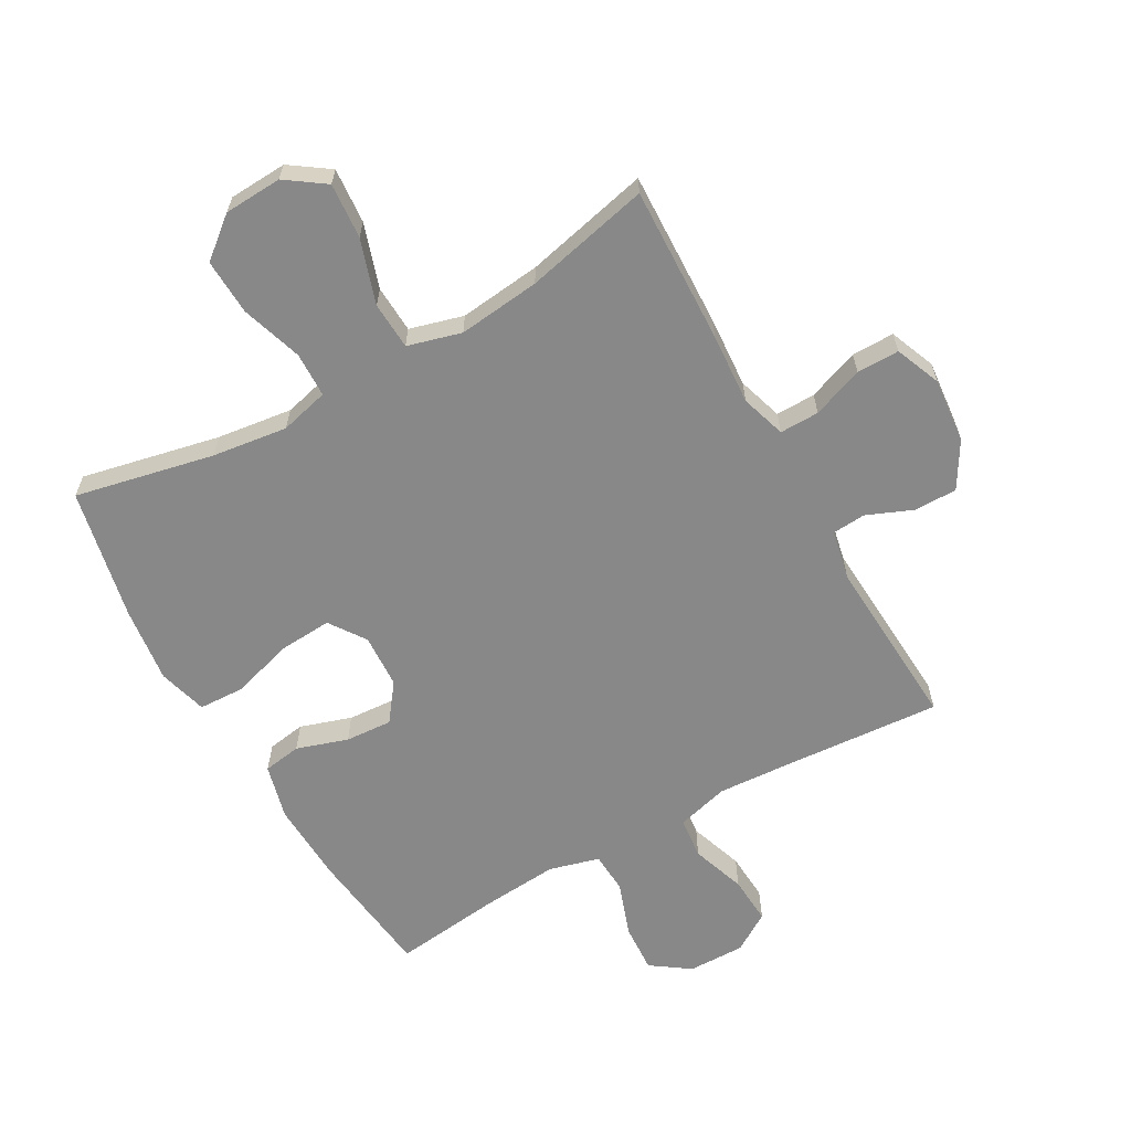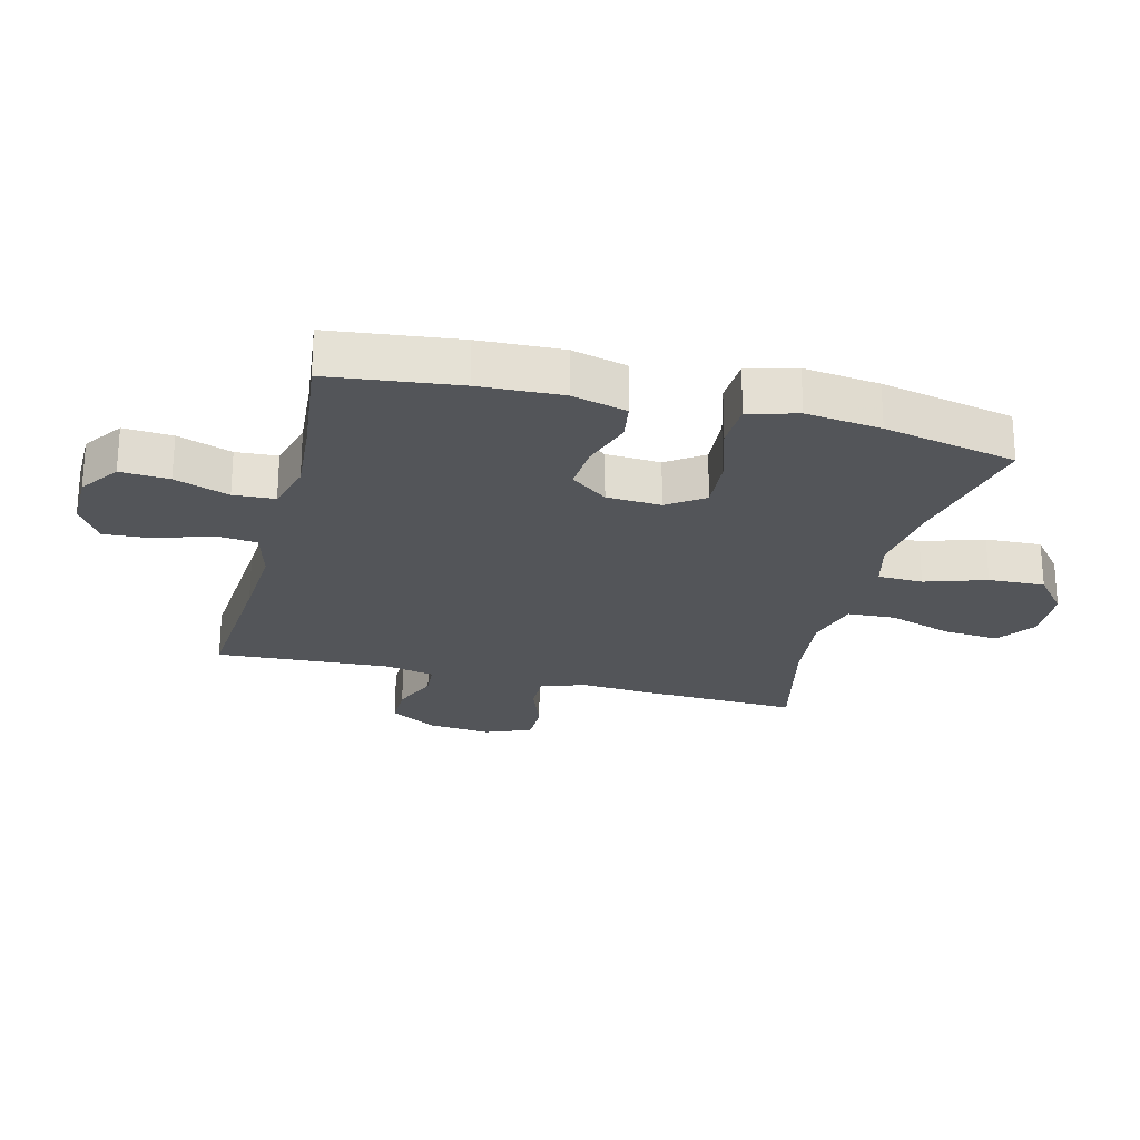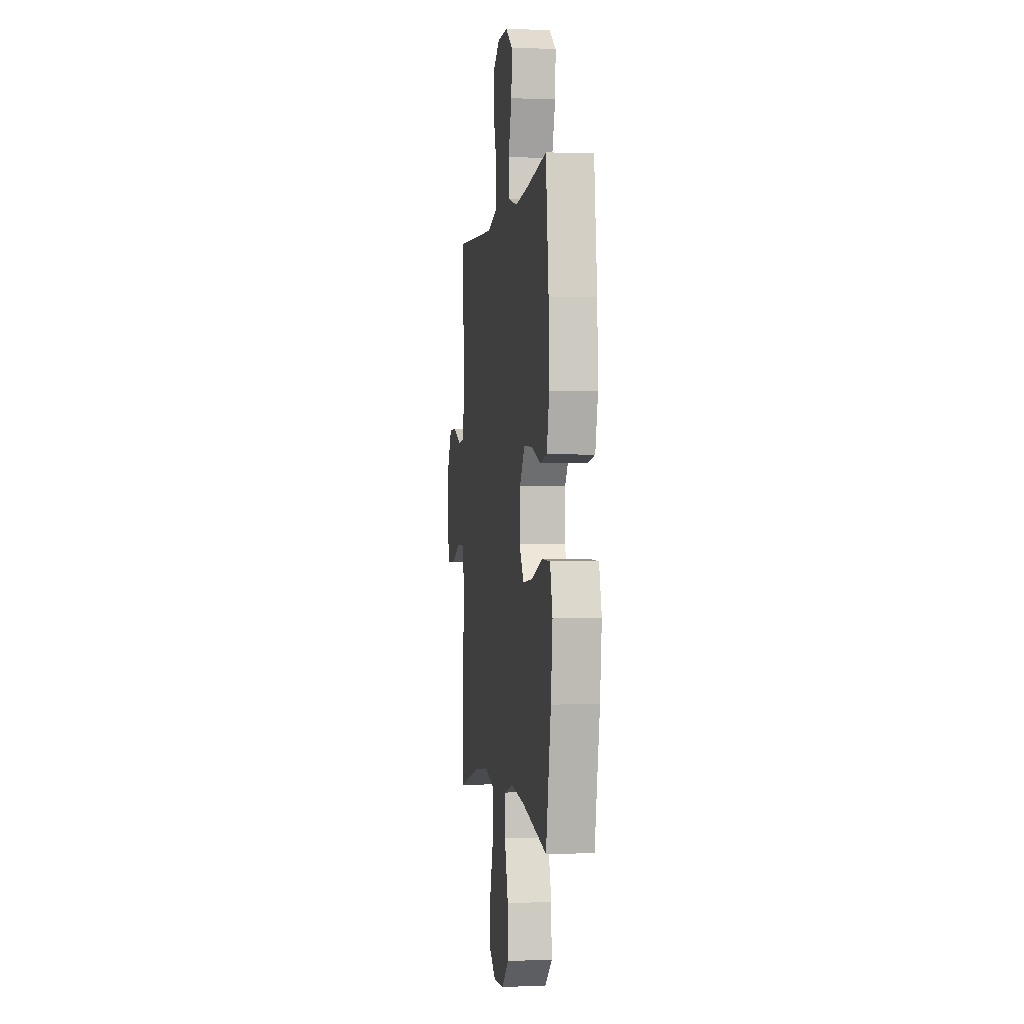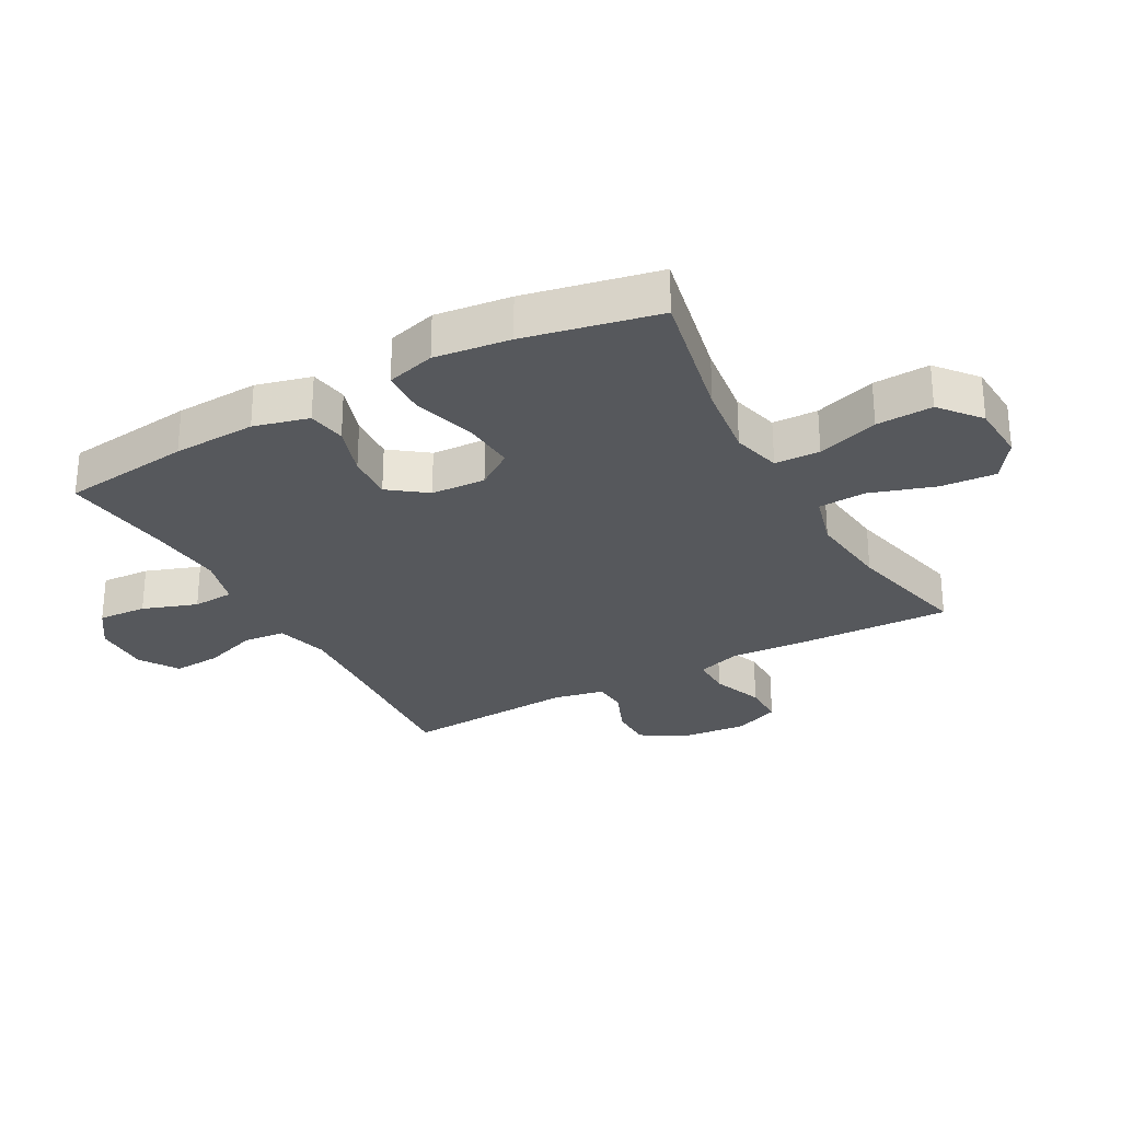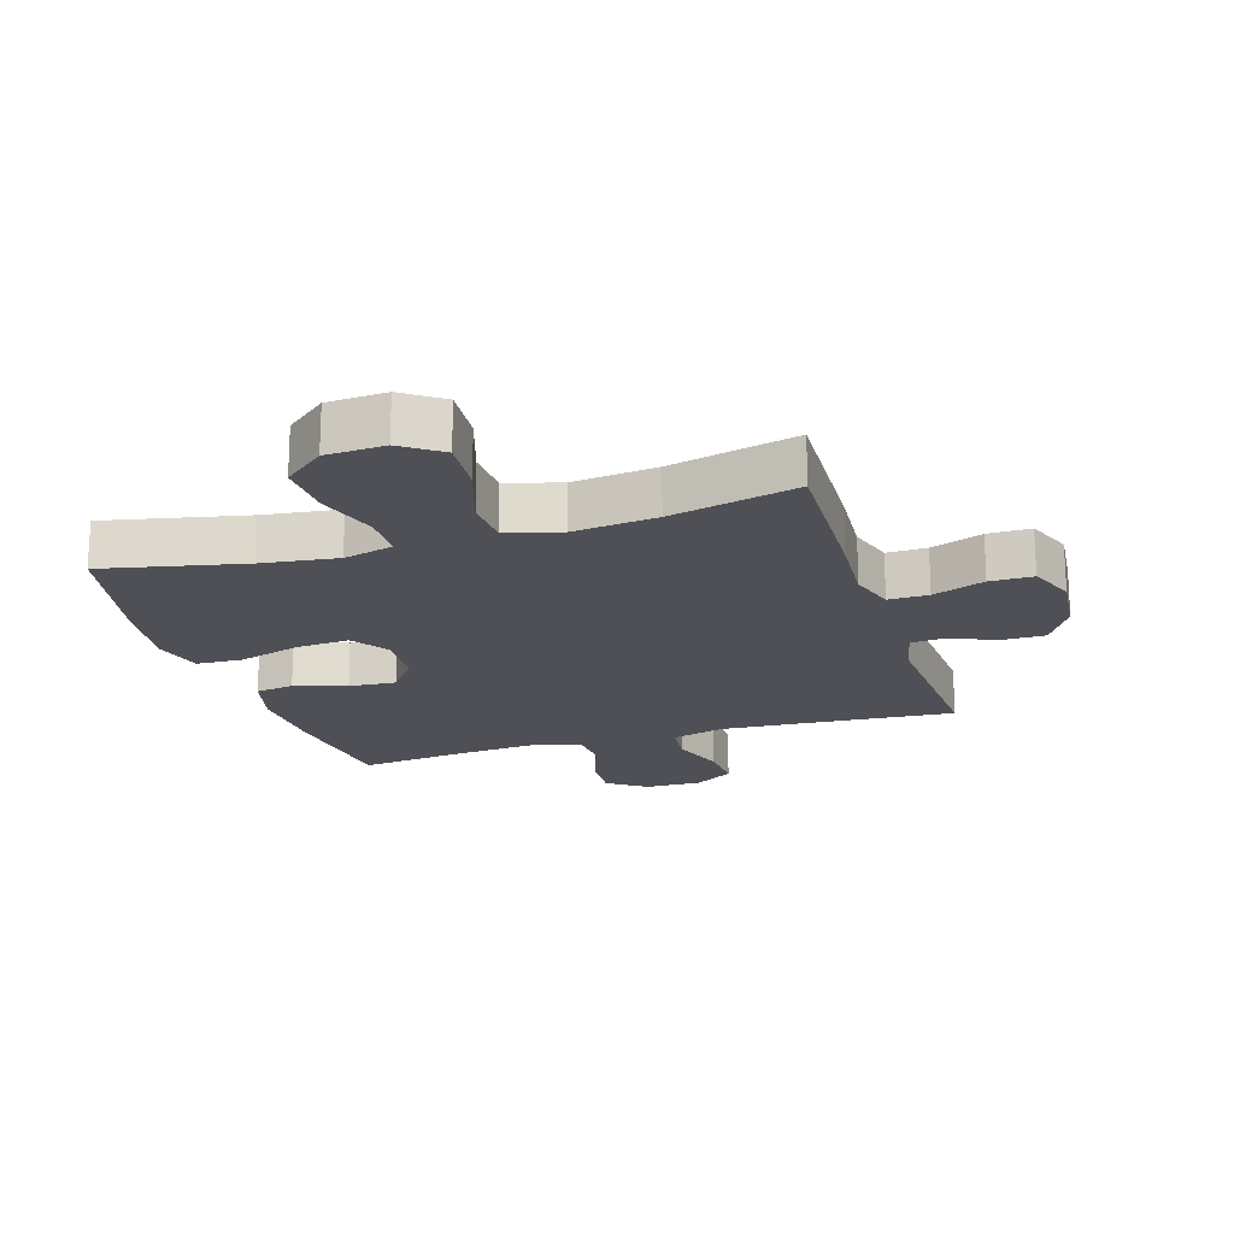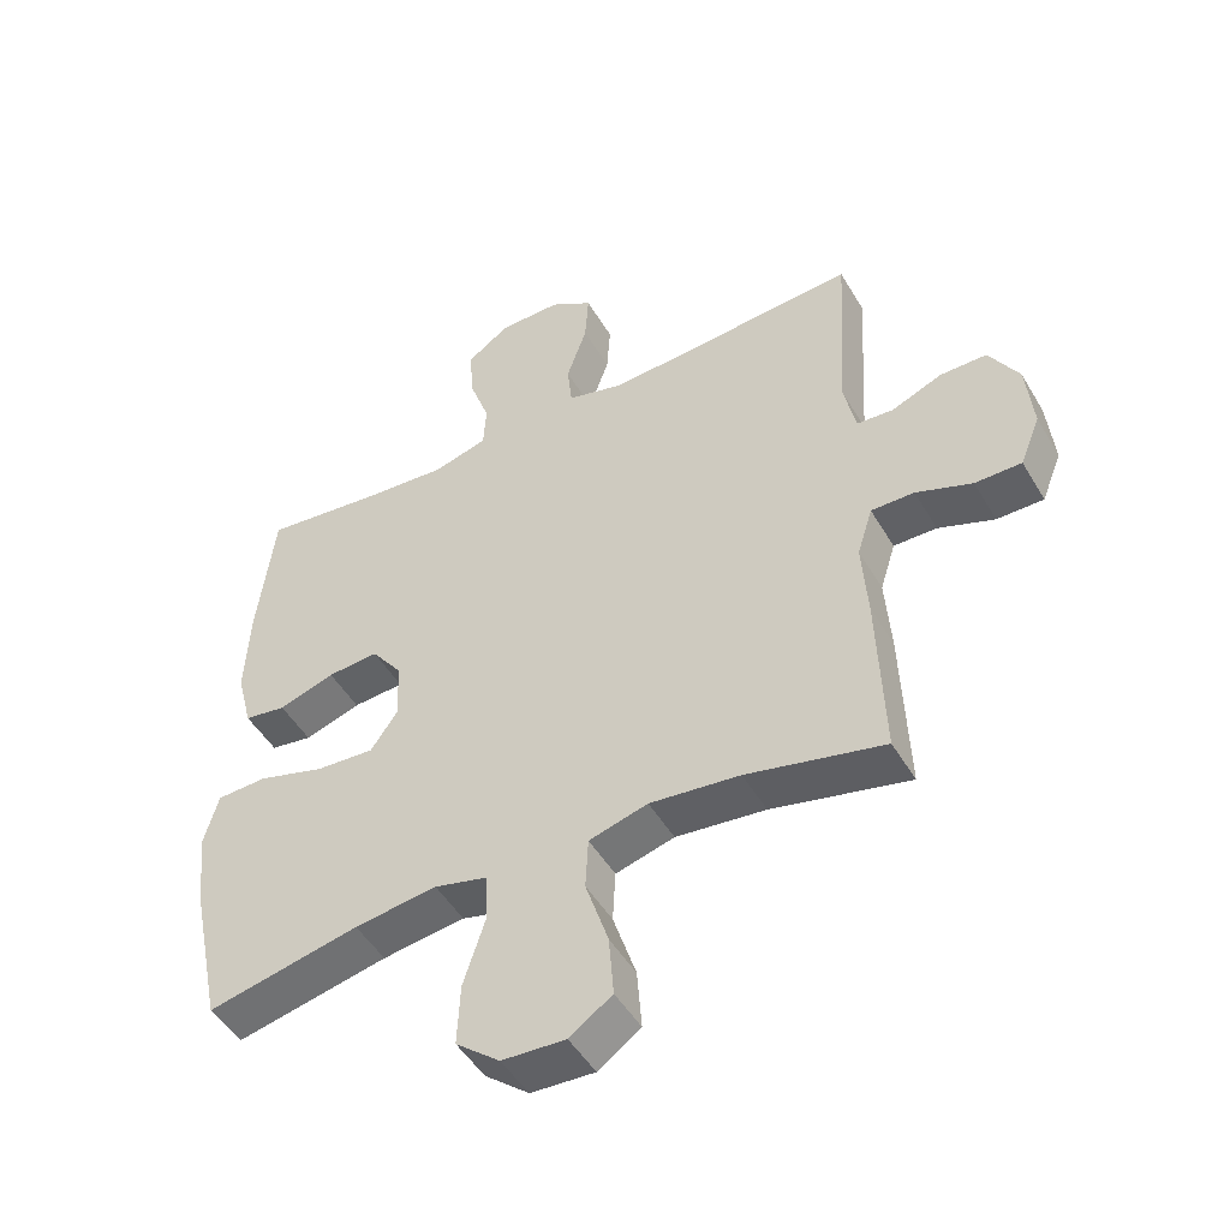
<metadata>
{"format":"obj","ext":"obj","renderer":"f3d","projection":"perspective","resolution":1024,"background":"white","views":[{"elev":-62.9,"azim":-150.6,"up":"+Y"},{"elev":-24.2,"azim":75.7,"up":"+Y"},{"elev":-1.0,"azim":82.0,"up":"+Z"},{"elev":-28.2,"azim":118.9,"up":"+Y"},{"elev":-19.3,"azim":-162.7,"up":"+Y"},{"elev":-48.7,"azim":-150.6,"up":"+Z"}]}
</metadata>
<code>
v -0.5 0.07 -0.5
v -0.491 0.07 -0.246
v -0.483 0.07 -0.13
v -0.506 0.07 -0.057
v -0.57 0.07 -0.058
v -0.653 0.07 -0.089
v -0.722 0.07 -0.089
v -0.752 0.07 -0.015
v -0.742 0.07 0.09
v -0.698 0.07 0.164
v -0.629 0.07 0.164
v -0.554 0.07 0.133
v -0.5 0.07 0.137
v -0.483 0.07 0.219
v -0.5 0.07 0.5
v -0.253 0.07 0.482
v -0.124 0.07 0.474
v -0.039 0.07 0.497
v -0.032 0.07 0.564
v -0.062 0.07 0.652
v -0.067 0.07 0.73
v -0.004 0.07 0.77
v 0.088 0.07 0.769
v 0.151 0.07 0.725
v 0.146 0.07 0.646
v 0.115 0.07 0.558
v 0.119 0.07 0.491
v 0.2 0.07 0.469
v 0.324 0.07 0.479
v 0.5 0.07 0.5
v 0.525 0.07 0.291
v 0.531 0.07 0.157
v 0.508 0.07 0.068
v 0.446 0.07 0.058
v 0.363 0.07 0.085
v 0.287 0.07 0.09
v 0.242 0.07 0.03
v 0.237 0.07 -0.058
v 0.278 0.07 -0.117
v 0.364 0.07 -0.111
v 0.464 0.07 -0.081
v 0.538 0.07 -0.084
v 0.56 0.07 -0.163
v 0.545 0.07 -0.285
v 0.5 0.07 -0.5
v 0.275 0.07 -0.452
v 0.153 0.07 -0.436
v 0.074 0.07 -0.456
v 0.072 0.07 -0.529
v 0.104 0.07 -0.628
v 0.108 0.07 -0.719
v 0.043 0.07 -0.772
v -0.051 0.07 -0.777
v -0.114 0.07 -0.733
v -0.107 0.07 -0.643
v -0.073 0.07 -0.539
v -0.077 0.07 -0.462
v -0.164 0.07 -0.438
v -0.297 0.07 -0.453
v -0.5 0 -0.5
v -0.491 0 -0.246
v -0.483 0 -0.13
v -0.506 0 -0.057
v -0.57 0 -0.058
v -0.653 0 -0.089
v -0.722 0 -0.089
v -0.752 0 -0.015
v -0.742 0 0.09
v -0.698 0 0.164
v -0.629 0 0.164
v -0.554 0 0.133
v -0.5 0 0.137
v -0.483 0 0.219
v -0.5 0 0.5
v -0.253 0 0.482
v -0.124 0 0.474
v -0.039 0 0.497
v -0.032 0 0.564
v -0.062 0 0.652
v -0.067 0 0.73
v -0.004 0 0.77
v 0.088 0 0.769
v 0.151 0 0.725
v 0.146 0 0.646
v 0.115 0 0.558
v 0.119 0 0.491
v 0.2 0 0.469
v 0.324 0 0.479
v 0.5 0 0.5
v 0.525 0 0.291
v 0.531 0 0.157
v 0.508 0 0.068
v 0.446 0 0.058
v 0.363 0 0.085
v 0.287 0 0.09
v 0.242 0 0.03
v 0.237 0 -0.058
v 0.278 0 -0.117
v 0.364 0 -0.111
v 0.464 0 -0.081
v 0.538 0 -0.084
v 0.56 0 -0.163
v 0.545 0 -0.285
v 0.5 0 -0.5
v 0.275 0 -0.452
v 0.153 0 -0.436
v 0.074 0 -0.456
v 0.072 0 -0.529
v 0.104 0 -0.628
v 0.108 0 -0.719
v 0.043 0 -0.772
v -0.051 0 -0.777
v -0.114 0 -0.733
v -0.107 0 -0.643
v -0.073 0 -0.539
v -0.077 0 -0.462
v -0.164 0 -0.438
v -0.297 0 -0.453
f 53 54 55 56
f 53 56 57
f 52 53 57
f 49 50 51 52
f 48 49 52 57
f 47 48 57 58
f 43 44 45 46
f 43 46 47
f 40 41 42 43
f 39 40 43 47
f 38 39 47 58
f 32 33 34 35
f 32 35 36
f 29 30 31 32
f 28 29 32 36
f 27 28 36 37
f 23 24 25 26
f 23 26 27
f 22 23 27
f 19 20 21 22
f 18 19 22 27
f 17 18 27 37
f 14 15 16
f 13 14 16 17
f 9 10 11 12
f 9 12 13
f 8 9 13
f 5 6 7 8
f 4 5 8 13
f 3 4 13 17
f 59 1 2 3
f 37 38 58 59
f 3 17 37 59
f 115 114 113 112
f 116 115 112
f 116 112 111
f 111 110 109 108
f 116 111 108 107
f 117 116 107 106
f 105 104 103 102
f 106 105 102
f 102 101 100 99
f 106 102 99 98
f 117 106 98 97
f 94 93 92 91
f 95 94 91
f 91 90 89 88
f 95 91 88 87
f 96 95 87 86
f 85 84 83 82
f 86 85 82
f 86 82 81
f 81 80 79 78
f 86 81 78 77
f 96 86 77 76
f 75 74 73
f 76 75 73 72
f 71 70 69 68
f 72 71 68
f 72 68 67
f 67 66 65 64
f 72 67 64 63
f 76 72 63 62
f 62 61 60 118
f 118 117 97 96
f 118 96 76 62
f 1 60 61 2
f 2 61 62 3
f 3 62 63 4
f 4 63 64 5
f 5 64 65 6
f 6 65 66 7
f 7 66 67 8
f 8 67 68 9
f 9 68 69 10
f 10 69 70 11
f 11 70 71 12
f 12 71 72 13
f 13 72 73 14
f 14 73 74 15
f 15 74 75 16
f 16 75 76 17
f 17 76 77 18
f 18 77 78 19
f 19 78 79 20
f 20 79 80 21
f 21 80 81 22
f 22 81 82 23
f 23 82 83 24
f 24 83 84 25
f 25 84 85 26
f 26 85 86 27
f 27 86 87 28
f 28 87 88 29
f 29 88 89 30
f 30 89 90 31
f 31 90 91 32
f 32 91 92 33
f 33 92 93 34
f 34 93 94 35
f 35 94 95 36
f 36 95 96 37
f 37 96 97 38
f 38 97 98 39
f 39 98 99 40
f 40 99 100 41
f 41 100 101 42
f 42 101 102 43
f 43 102 103 44
f 44 103 104 45
f 45 104 105 46
f 46 105 106 47
f 47 106 107 48
f 48 107 108 49
f 49 108 109 50
f 50 109 110 51
f 51 110 111 52
f 52 111 112 53
f 53 112 113 54
f 54 113 114 55
f 55 114 115 56
f 56 115 116 57
f 57 116 117 58
f 58 117 118 59
f 59 118 60 1

</code>
